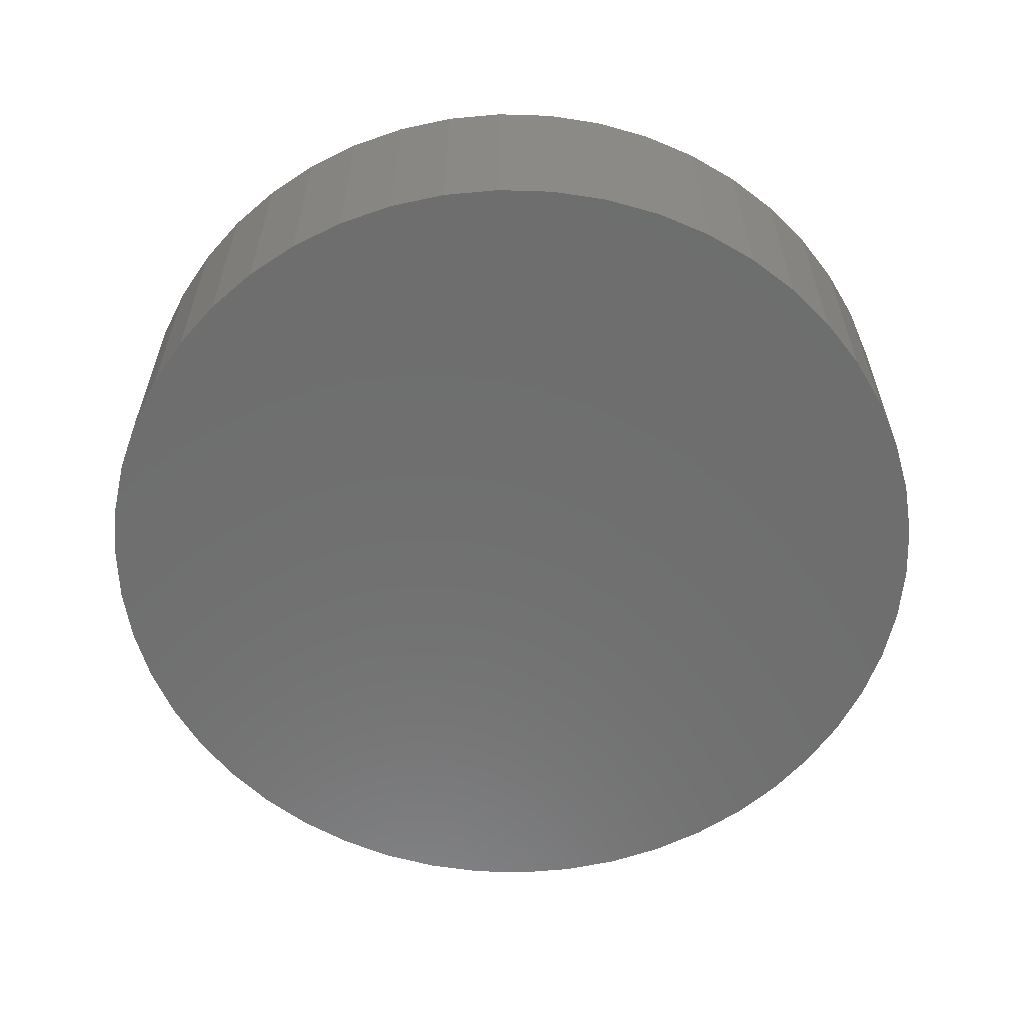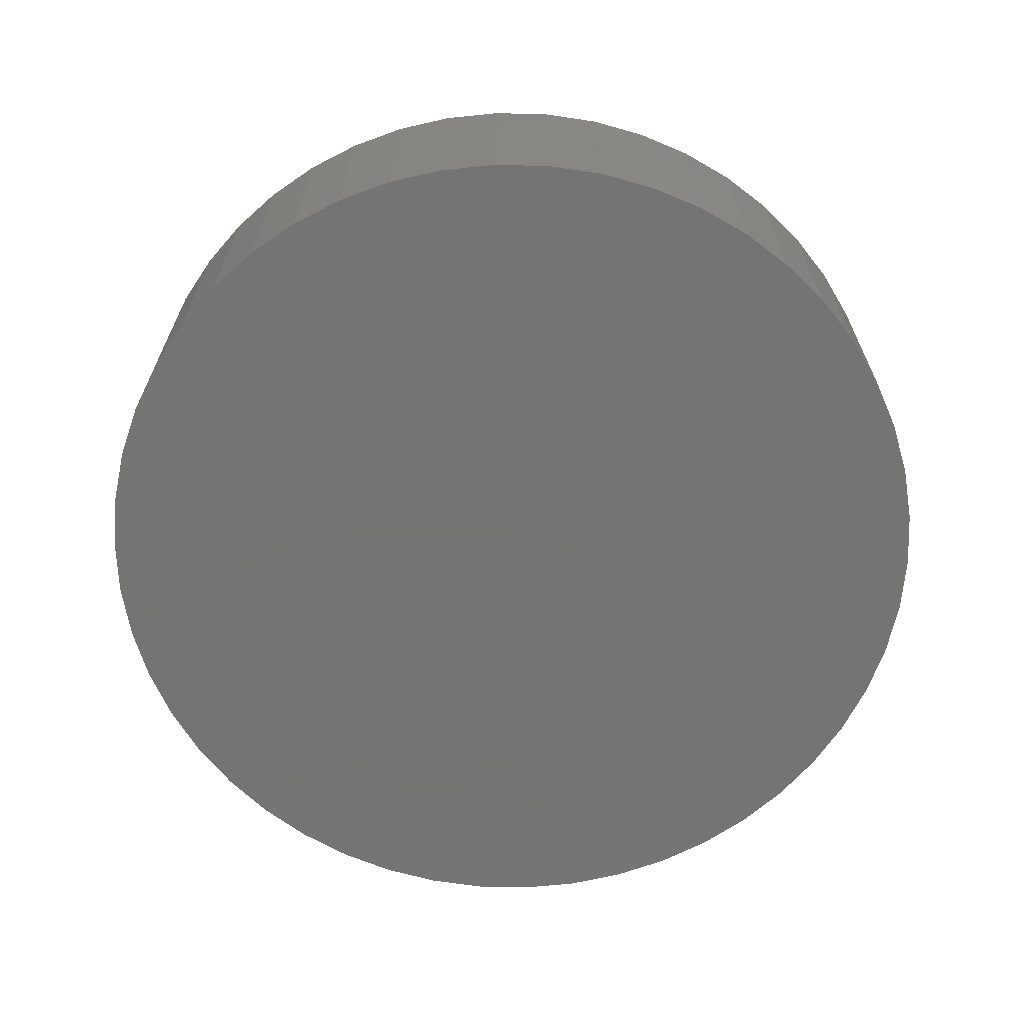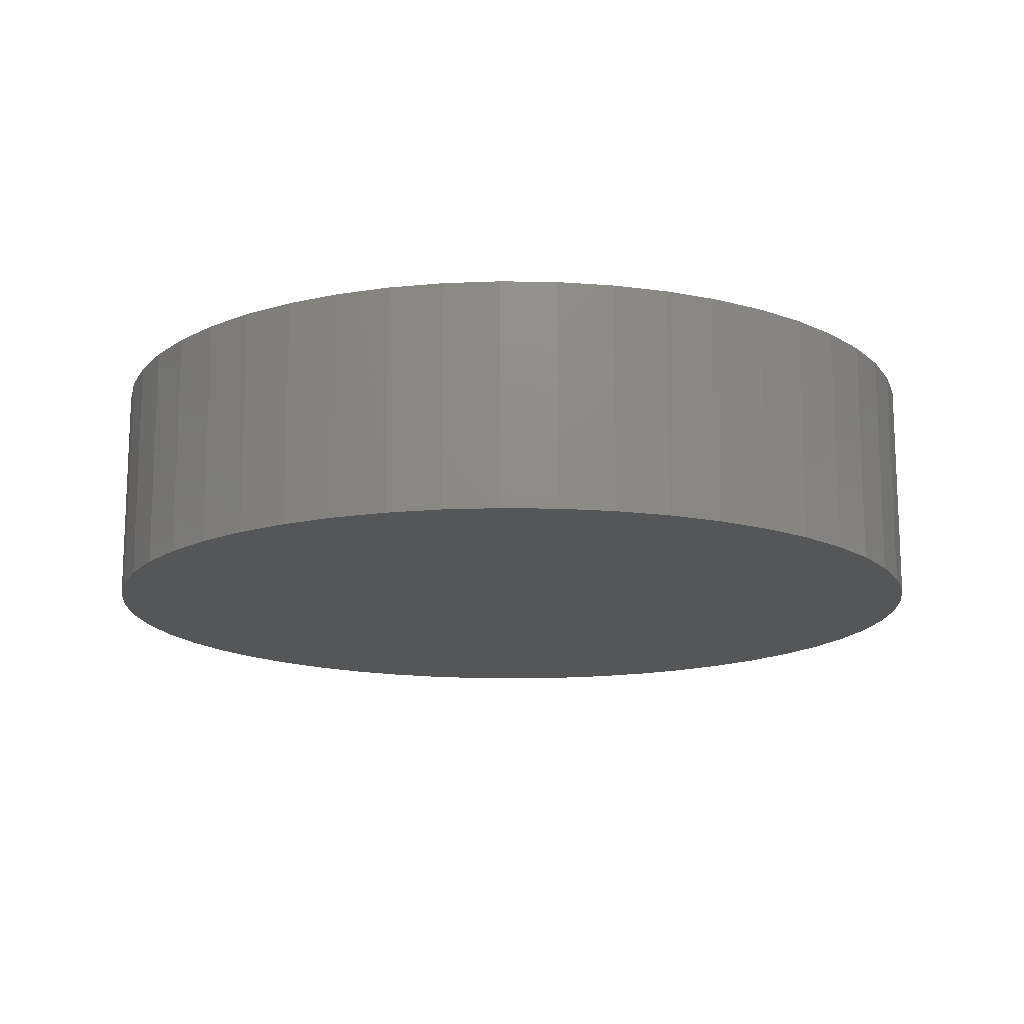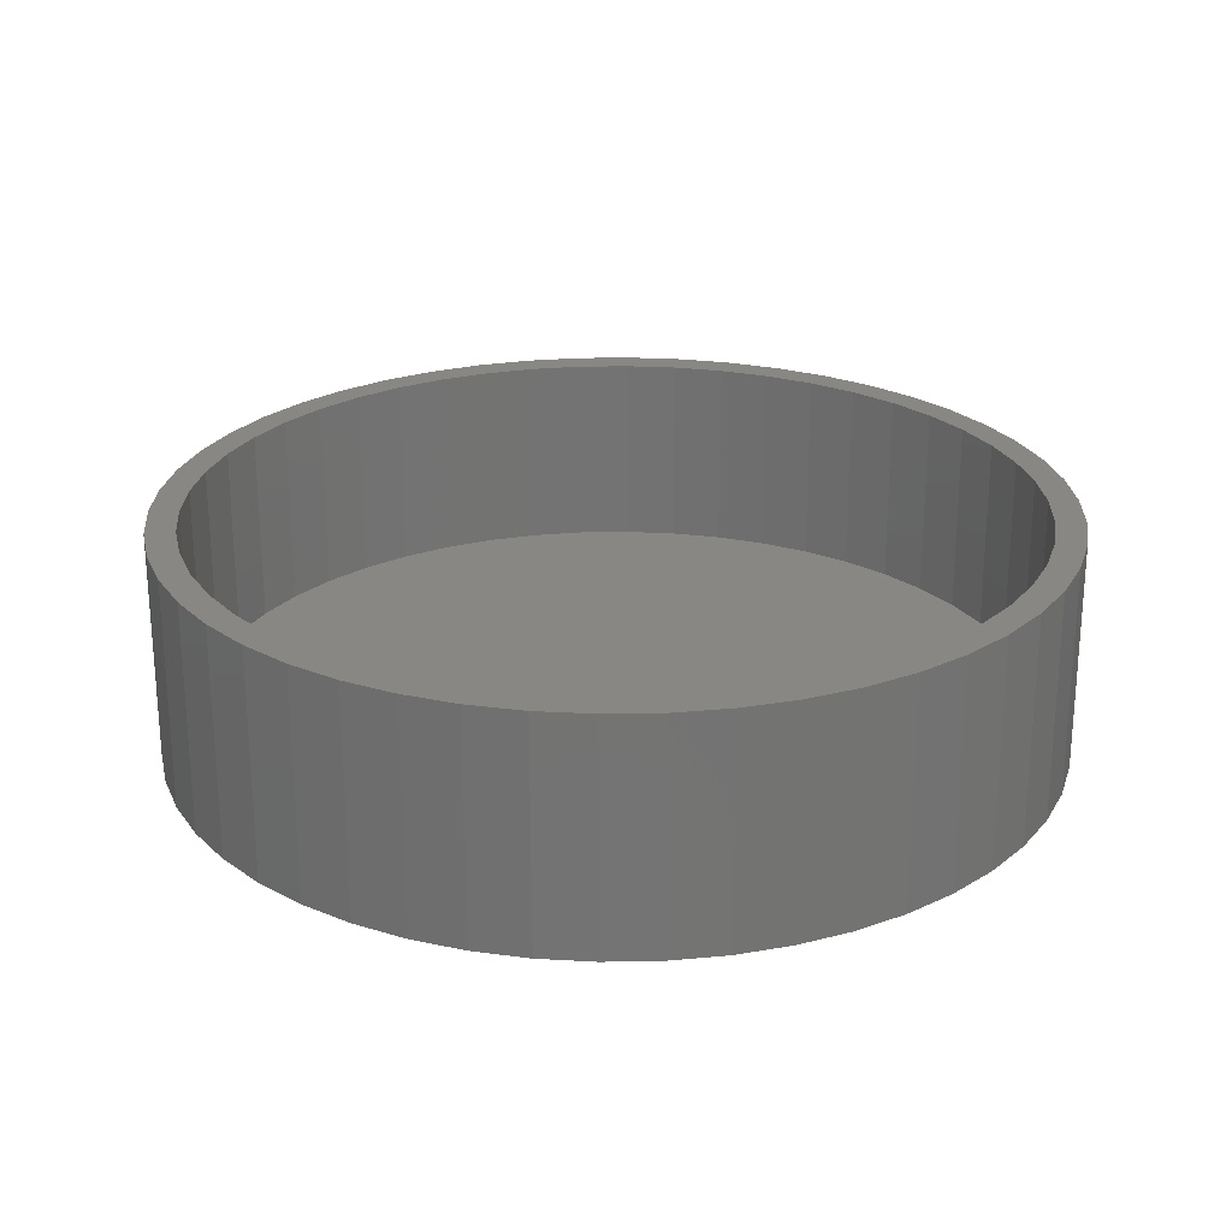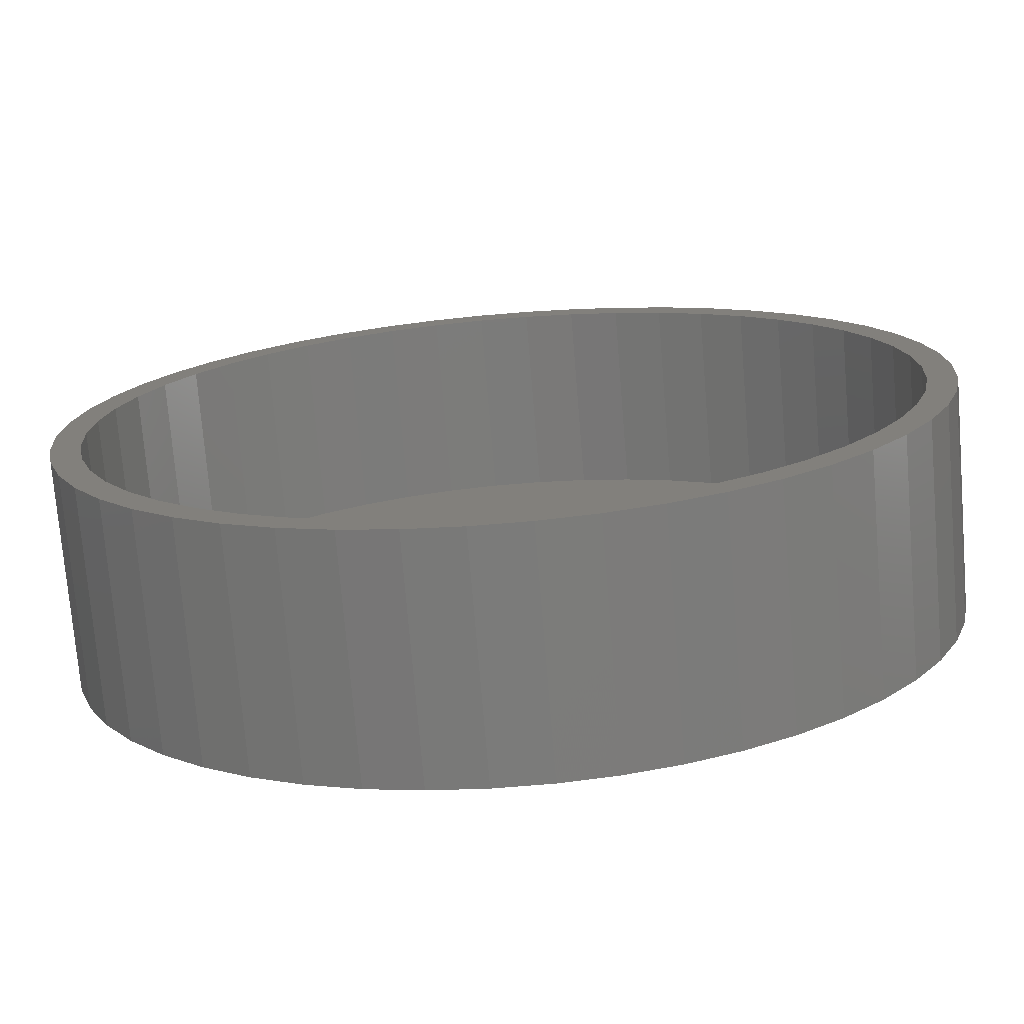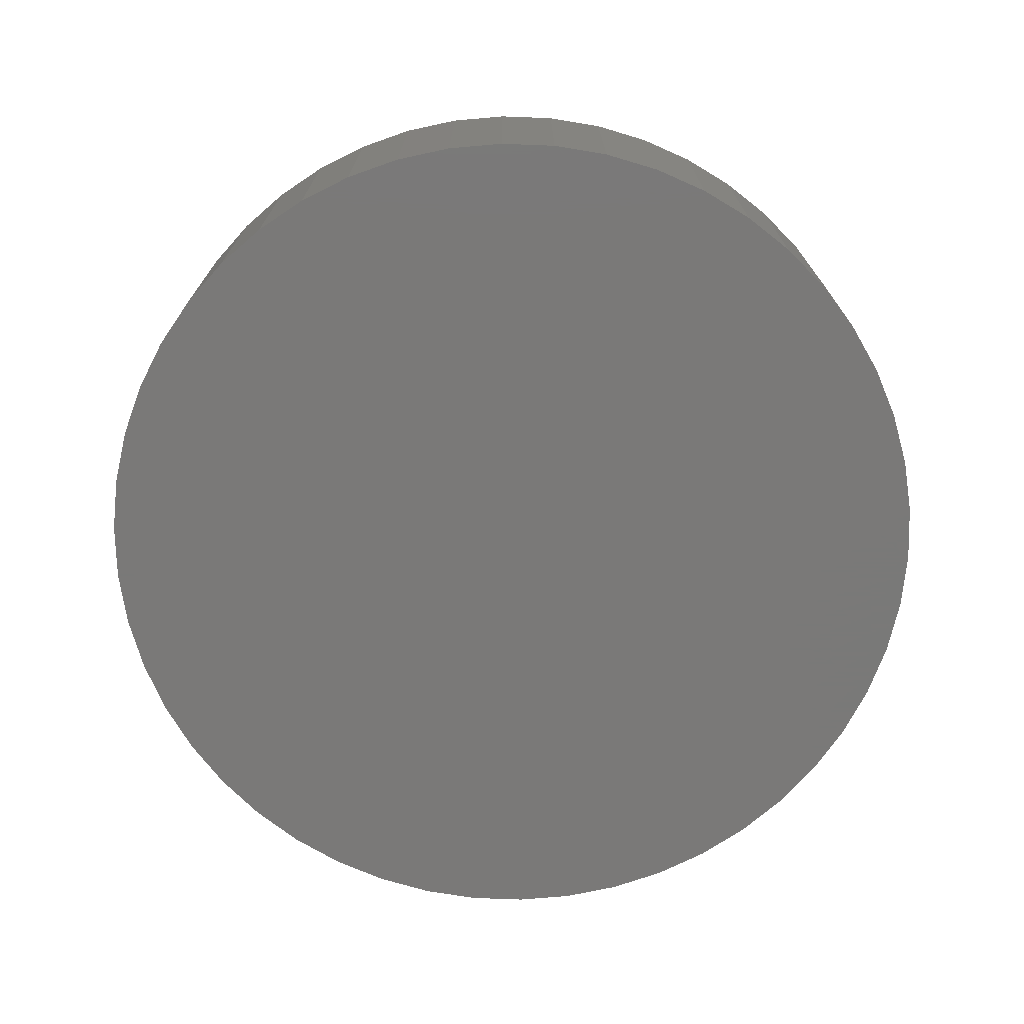
<metadata>
{"format":"stl","ext":"stl","renderer":"f3d","projection":"perspective","resolution":1024,"background":"white","views":[{"elev":-60.1,"azim":-109.8,"up":"+Z"},{"elev":-66.1,"azim":99.4,"up":"+Z"},{"elev":-15.0,"azim":-160.5,"up":"+Z"},{"elev":24.3,"azim":55.8,"up":"+Z"},{"elev":-74.3,"azim":4.7,"up":"+Y"},{"elev":-72.3,"azim":-131.8,"up":"+Z"}]}
</metadata>
<code>
# stl→obj: 200 verts, 396 faces
v 13.5 0 0
v 13.39 1.692 -7
v 13.39 1.692 0
v 13.5 0 -7
v -13.5 0 -7
v -13.39 1.692 0
v -13.39 1.692 -7
v -13.5 0 0
v 0.8477 13.47 -7
v -0.8477 13.47 0
v 0.8477 13.47 0
v -0.8477 13.47 -7
v -0.8477 -13.47 -7
v 0.8477 -13.47 0
v -0.8477 -13.47 0
v 0.8477 -13.47 -7
v 9.841 9.241 -7
v 8.605 10.4 0
v 9.841 9.241 0
v 8.605 10.4 -7
v -8.605 10.4 -7
v -9.841 9.241 0
v -8.605 10.4 0
v -9.841 9.241 -7
v -4.172 12.84 -7
v -5.748 12.22 0
v -4.172 12.84 0
v -5.748 12.22 -7
v 12.55 -4.97 0
v 13.08 -3.357 -7
v 13.08 -3.357 0
v 12.55 -4.97 -7
v 12.55 4.97 0
v 11.83 6.504 -7
v 11.83 6.504 0
v 12.55 4.97 -7
v 13.08 3.357 -7
v 13.08 3.357 0
v 10.92 7.935 -7
v 10.92 7.935 0
v 5.748 12.22 -7
v 4.172 12.84 0
v 5.748 12.22 0
v 4.172 12.84 -7
v 2.53 13.26 0
v 2.53 13.26 -7
v 7.234 11.4 -7
v 7.234 11.4 0
v -12.55 4.97 -7
v -11.83 6.504 0
v -11.83 6.504 -7
v -12.55 4.97 0
v -13.08 3.357 -7
v -13.08 3.357 0
v -2.53 13.26 -7
v -2.53 13.26 0
v 2.53 -13.26 0
v 2.53 -13.26 -7
v -10.92 7.935 0
v -10.92 7.935 -7
v 12.6 0 0
v 12.5 1.579 0
v 13.39 -1.692 0
v 12.5 -1.579 0
v 12.2 3.133 0
v 11.72 4.638 0
v 11.04 6.07 0
v 10.19 7.406 0
v 9.185 8.625 0
v 8.032 9.708 0
v 6.751 10.64 0
v 5.365 11.4 0
v 3.894 11.98 0
v 2.361 12.38 0
v 0.7912 12.58 0
v -0.7912 12.58 0
v -2.361 12.38 0
v -3.894 11.98 0
v -5.365 11.4 0
v -6.751 10.64 0
v -7.234 11.4 0
v -8.032 9.708 0
v -9.185 8.625 0
v -10.19 7.406 0
v -11.04 6.07 0
v -11.72 4.638 0
v -12.2 3.133 0
v -12.5 1.579 0
v 12.2 -3.133 0
v 11.72 -4.638 0
v 11.83 -6.504 0
v 11.04 -6.07 0
v 10.92 -7.935 0
v 10.19 -7.406 0
v 9.841 -9.241 0
v 9.185 -8.625 0
v 8.605 -10.4 0
v 8.032 -9.708 0
v 7.234 -11.4 0
v 6.751 -10.64 0
v 5.748 -12.22 0
v 5.365 -11.4 0
v 4.172 -12.84 0
v 3.894 -11.98 0
v 2.361 -12.38 0
v 0.7912 -12.58 0
v -0.7912 -12.58 0
v -2.361 -12.38 0
v -2.53 -13.26 0
v -3.894 -11.98 0
v -4.172 -12.84 0
v -5.365 -11.4 0
v -5.748 -12.22 0
v -6.751 -10.64 0
v -7.234 -11.4 0
v -8.032 -9.708 0
v -8.605 -10.4 0
v -9.185 -8.625 0
v -9.841 -9.241 0
v -10.19 -7.406 0
v -10.92 -7.935 0
v -11.04 -6.07 0
v -11.83 -6.504 0
v -11.72 -4.638 0
v -12.55 -4.97 0
v -12.2 -3.133 0
v -13.08 -3.357 0
v -12.5 -1.579 0
v -13.39 -1.692 0
v -12.6 0 0
v -7.234 11.4 -7
v 13.39 -1.692 -7
v 10.92 -7.935 -7
v 9.841 -9.241 -7
v 11.83 -6.504 -7
v 8.605 -10.4 -7
v 7.234 -11.4 -7
v 5.748 -12.22 -7
v 4.172 -12.84 -7
v -2.53 -13.26 -7
v -4.172 -12.84 -7
v -5.748 -12.22 -7
v -7.234 -11.4 -7
v -8.605 -10.4 -7
v -9.841 -9.241 -7
v -10.92 -7.935 -7
v -11.83 -6.504 -7
v -12.55 -4.97 -7
v -13.08 -3.357 -7
v -13.39 -1.692 -7
v -11.72 4.638 -6
v -12.2 3.133 -6
v 11.04 6.07 -6
v 10.19 7.406 -6
v 3.894 11.98 -6
v 5.365 11.4 -6
v -5.365 11.4 -6
v -3.894 11.98 -6
v -11.04 6.07 -6
v 12.5 -1.579 -6
v 12.6 0 -6
v 5.365 -11.4 -6
v 3.894 -11.98 -6
v -0.7912 12.58 -6
v 0.7912 12.58 -6
v -9.185 8.625 -6
v -10.19 7.406 -6
v -8.032 9.708 -6
v 12.5 1.579 -6
v 2.361 -12.38 -6
v 8.032 9.708 -6
v 9.185 8.625 -6
v 2.361 12.38 -6
v 6.751 10.64 -6
v -12.5 1.579 -6
v -12.6 0 -6
v -2.361 12.38 -6
v -6.751 10.64 -6
v 12.2 -3.133 -6
v 0.7912 -12.58 -6
v 11.72 4.638 -6
v 12.2 3.133 -6
v 6.751 -10.64 -6
v 9.185 -8.625 -6
v 8.032 -9.708 -6
v 10.19 -7.406 -6
v 11.04 -6.07 -6
v -3.894 -11.98 -6
v -5.365 -11.4 -6
v -0.7912 -12.58 -6
v -12.5 -1.579 -6
v -11.72 -4.638 -6
v -11.04 -6.07 -6
v -12.2 -3.133 -6
v 11.72 -4.638 -6
v -6.751 -10.64 -6
v -8.032 -9.708 -6
v -2.361 -12.38 -6
v -9.185 -8.625 -6
v -10.19 -7.406 -6
f 1 2 3
f 2 1 4
f 5 6 7
f 6 5 8
f 9 10 11
f 10 9 12
f 13 14 15
f 14 13 16
f 17 18 19
f 18 17 20
f 21 22 23
f 22 21 24
f 25 26 27
f 26 25 28
f 29 30 31
f 30 29 32
f 33 34 35
f 34 33 36
f 3 37 38
f 37 3 2
f 35 39 40
f 39 35 34
f 41 42 43
f 42 41 44
f 44 45 42
f 45 44 46
f 47 43 48
f 43 47 41
f 49 50 51
f 50 49 52
f 53 52 49
f 52 53 54
f 55 27 56
f 27 55 25
f 16 57 14
f 57 16 58
f 38 36 33
f 36 38 37
f 40 17 19
f 17 40 39
f 46 11 45
f 11 46 9
f 20 48 18
f 48 20 47
f 51 59 60
f 59 51 50
f 60 22 24
f 22 60 59
f 7 54 53
f 54 7 6
f 61 1 3
f 62 3 38
f 1 61 63
f 64 63 61
f 65 38 33
f 3 62 61
f 38 65 62
f 66 33 35
f 33 66 65
f 35 67 66
f 40 67 35
f 40 68 67
f 19 68 40
f 19 69 68
f 18 69 19
f 18 70 69
f 48 70 18
f 48 71 70
f 43 71 48
f 43 72 71
f 42 72 43
f 42 73 72
f 45 73 42
f 45 74 73
f 11 74 45
f 11 75 74
f 11 76 75
f 10 76 11
f 10 77 76
f 56 77 10
f 56 78 77
f 27 78 56
f 27 79 78
f 26 79 27
f 26 80 79
f 81 80 26
f 81 82 80
f 23 82 81
f 23 83 82
f 22 83 23
f 22 84 83
f 59 84 22
f 59 85 84
f 50 85 59
f 85 50 86
f 52 86 50
f 86 52 87
f 54 87 52
f 87 54 88
f 6 88 54
f 63 64 31
f 89 31 64
f 31 89 29
f 90 29 89
f 29 90 91
f 92 91 90
f 92 93 91
f 94 93 92
f 94 95 93
f 96 95 94
f 96 97 95
f 98 97 96
f 98 99 97
f 100 99 98
f 100 101 99
f 102 101 100
f 102 103 101
f 104 103 102
f 104 57 103
f 105 57 104
f 105 14 57
f 106 14 105
f 107 14 106
f 107 15 14
f 108 15 107
f 108 109 15
f 110 109 108
f 110 111 109
f 112 111 110
f 112 113 111
f 114 113 112
f 114 115 113
f 116 115 114
f 116 117 115
f 118 117 116
f 118 119 117
f 120 119 118
f 120 121 119
f 122 121 120
f 123 122 124
f 122 123 121
f 125 124 126
f 127 126 128
f 124 125 123
f 129 128 130
f 88 6 130
f 126 127 125
f 8 130 6
f 128 129 127
f 130 8 129
f 28 81 26
f 81 28 131
f 131 23 81
f 23 131 21
f 12 56 10
f 56 12 55
f 63 4 1
f 4 63 132
f 95 133 93
f 133 95 134
f 91 32 29
f 32 91 135
f 31 132 63
f 132 31 30
f 132 2 4
f 30 2 132
f 30 37 2
f 32 37 30
f 32 36 37
f 135 36 32
f 135 34 36
f 133 34 135
f 133 39 34
f 134 39 133
f 134 17 39
f 136 17 134
f 136 20 17
f 137 20 136
f 137 47 20
f 138 47 137
f 138 41 47
f 139 41 138
f 139 44 41
f 58 44 139
f 58 46 44
f 16 46 58
f 16 9 46
f 13 9 16
f 13 12 9
f 140 12 13
f 140 55 12
f 141 55 140
f 141 25 55
f 142 25 141
f 142 28 25
f 143 28 142
f 143 131 28
f 144 131 143
f 144 21 131
f 145 21 144
f 145 24 21
f 146 24 145
f 146 60 24
f 147 60 146
f 147 51 60
f 148 51 147
f 148 49 51
f 149 49 148
f 149 53 49
f 150 53 149
f 150 7 53
f 7 150 5
f 138 99 101
f 99 138 137
f 136 95 97
f 95 136 134
f 93 135 91
f 135 93 133
f 141 109 111
f 109 141 140
f 145 121 146
f 121 145 119
f 146 123 147
f 123 146 121
f 148 127 149
f 127 148 125
f 139 101 103
f 101 139 138
f 58 103 57
f 103 58 139
f 140 15 109
f 15 140 13
f 142 111 113
f 111 142 141
f 145 117 119
f 117 145 144
f 147 125 148
f 125 147 123
f 149 129 150
f 129 149 127
f 150 8 5
f 8 150 129
f 137 97 99
f 97 137 136
f 143 113 115
f 113 143 142
f 144 115 117
f 115 144 143
f 87 151 86
f 151 87 152
f 153 68 154
f 68 153 67
f 155 72 73
f 72 155 156
f 157 78 79
f 78 157 158
f 86 159 85
f 159 86 151
f 160 61 161
f 61 160 64
f 162 104 102
f 104 162 163
f 164 75 76
f 75 164 165
f 84 166 83
f 166 84 167
f 166 82 83
f 82 166 168
f 161 62 169
f 62 161 61
f 163 105 104
f 105 163 170
f 171 69 70
f 69 171 172
f 154 69 172
f 69 154 68
f 173 73 74
f 73 173 155
f 165 74 75
f 74 165 173
f 174 70 71
f 70 174 171
f 156 71 72
f 71 156 174
f 130 175 88
f 175 130 176
f 88 152 87
f 152 88 175
f 85 167 84
f 167 85 159
f 177 76 77
f 76 177 164
f 158 77 78
f 77 158 177
f 178 79 80
f 79 178 157
f 168 80 82
f 80 168 178
f 179 64 160
f 64 179 89
f 170 106 105
f 106 170 180
f 181 67 153
f 67 181 66
f 182 66 181
f 66 182 65
f 169 65 182
f 65 169 62
f 183 102 100
f 102 183 162
f 184 98 96
f 98 184 185
f 186 92 187
f 92 186 94
f 188 112 110
f 112 188 189
f 180 107 106
f 107 180 190
f 128 176 130
f 176 128 191
f 122 192 124
f 192 122 193
f 124 194 126
f 194 124 192
f 195 89 179
f 89 195 90
f 187 90 195
f 90 187 92
f 185 100 98
f 100 185 183
f 196 116 114
f 116 196 197
f 198 110 108
f 110 198 188
f 169 160 161
f 182 160 169
f 182 179 160
f 181 179 182
f 181 195 179
f 153 195 181
f 153 187 195
f 154 187 153
f 154 186 187
f 172 186 154
f 172 184 186
f 171 184 172
f 171 185 184
f 174 185 171
f 174 183 185
f 156 183 174
f 156 162 183
f 155 162 156
f 155 163 162
f 173 163 155
f 173 170 163
f 165 170 173
f 165 180 170
f 164 180 165
f 164 190 180
f 177 190 164
f 177 198 190
f 158 198 177
f 158 188 198
f 157 188 158
f 157 189 188
f 178 189 157
f 178 196 189
f 168 196 178
f 168 197 196
f 166 197 168
f 166 199 197
f 167 199 166
f 167 200 199
f 159 200 167
f 159 193 200
f 151 193 159
f 151 192 193
f 152 192 151
f 152 194 192
f 175 194 152
f 175 191 194
f 191 175 176
f 126 191 128
f 191 126 194
f 197 118 116
f 118 197 199
f 118 200 120
f 200 118 199
f 120 193 122
f 193 120 200
f 184 94 186
f 94 184 96
f 189 114 112
f 114 189 196
f 190 108 107
f 108 190 198

</code>
